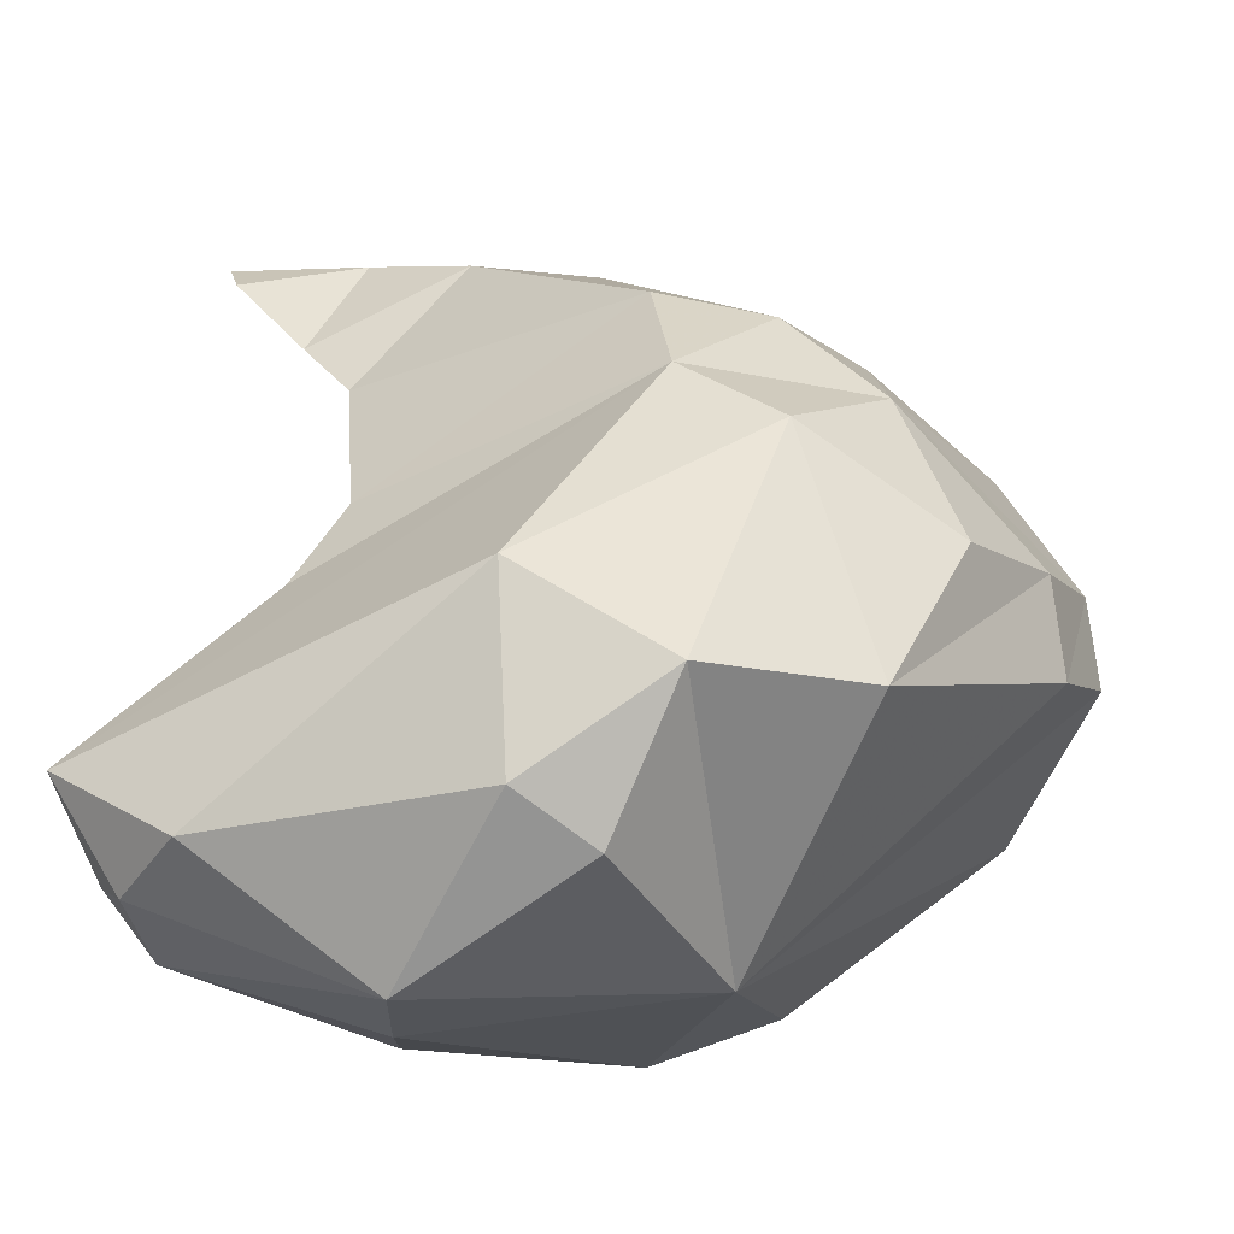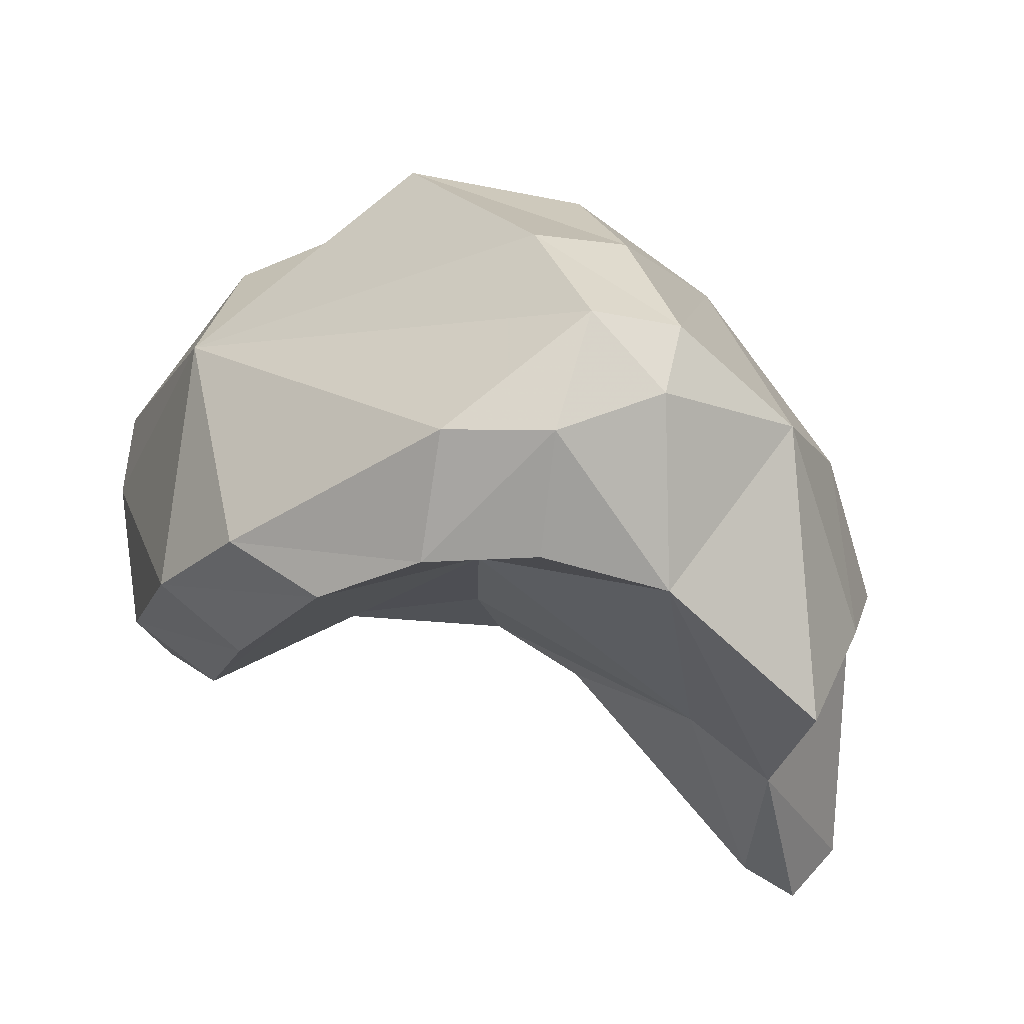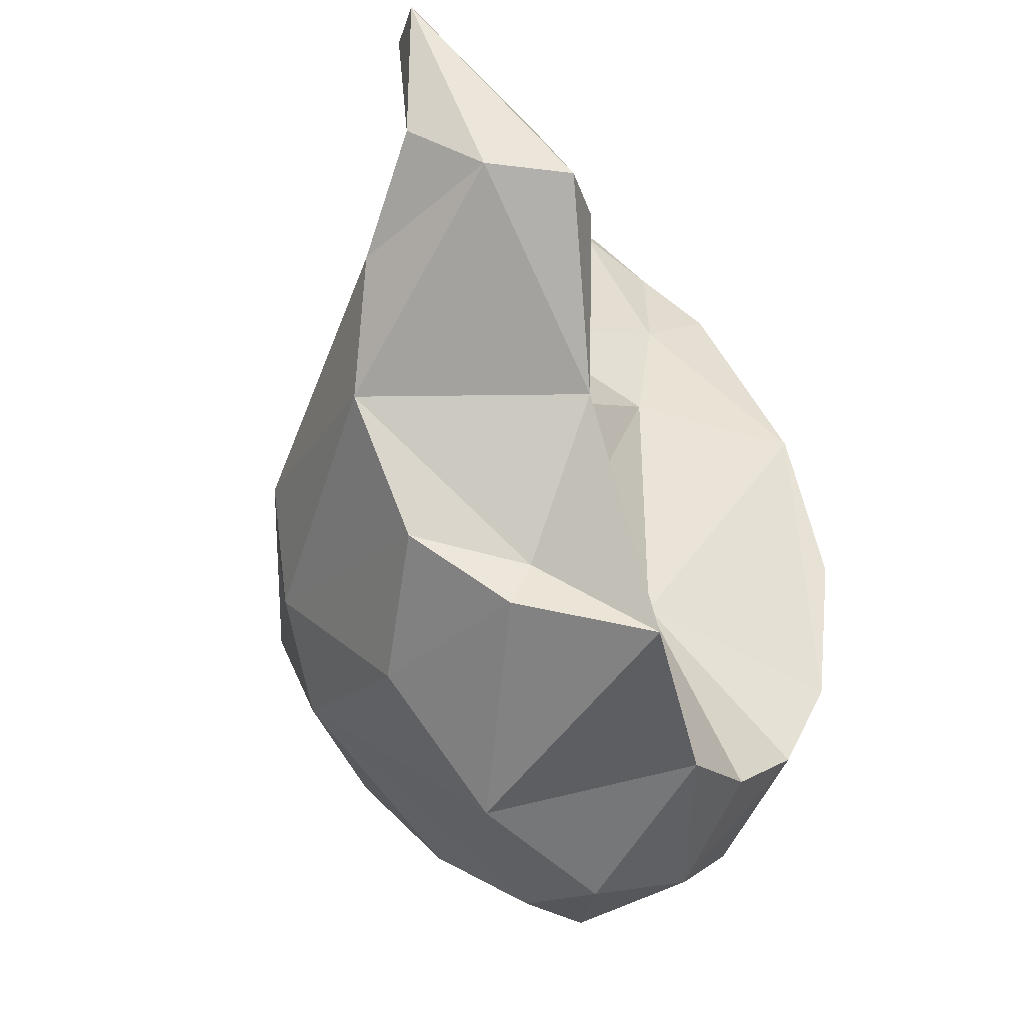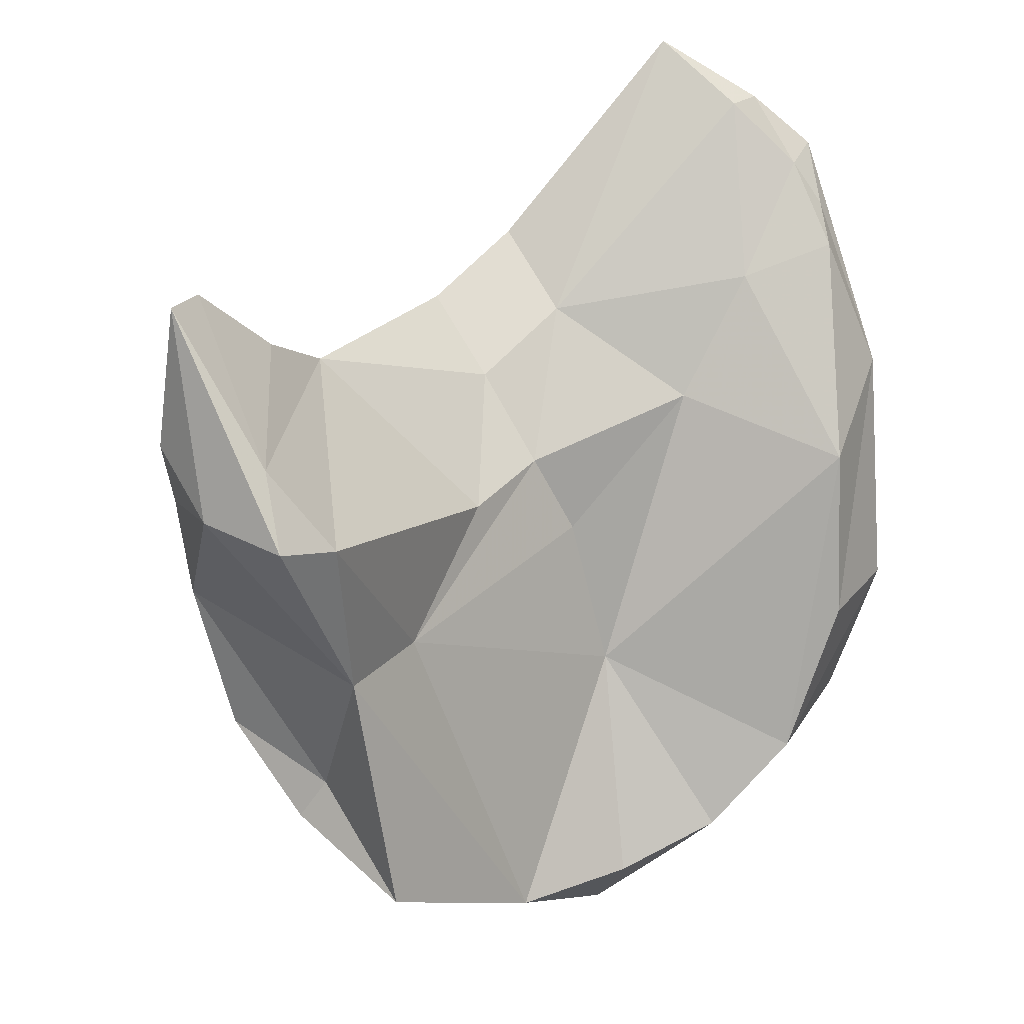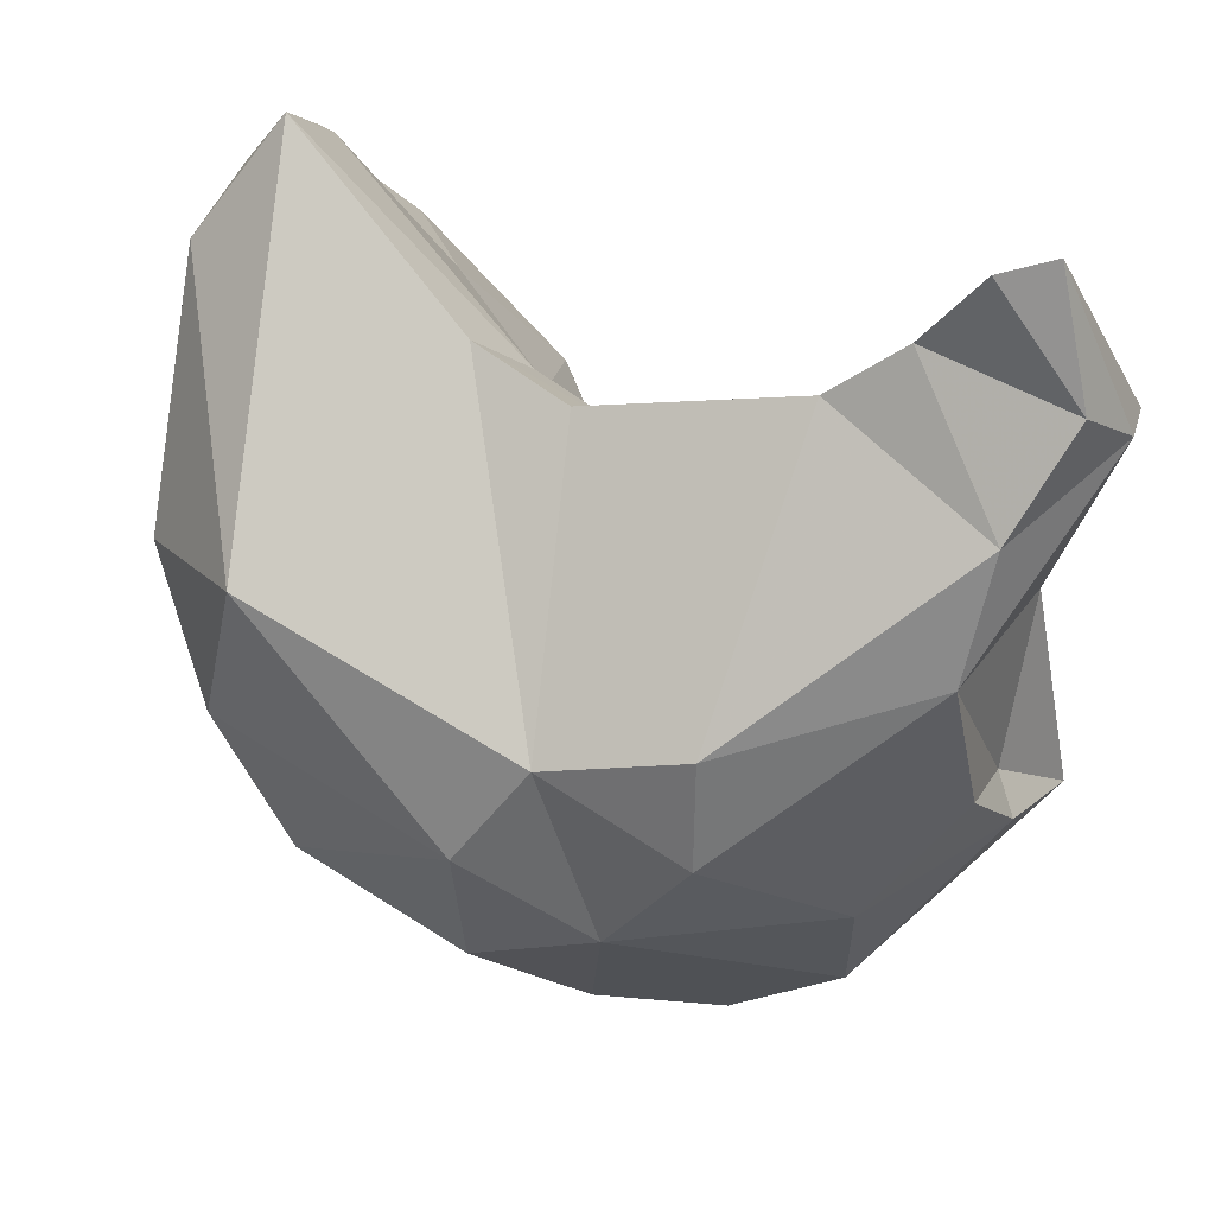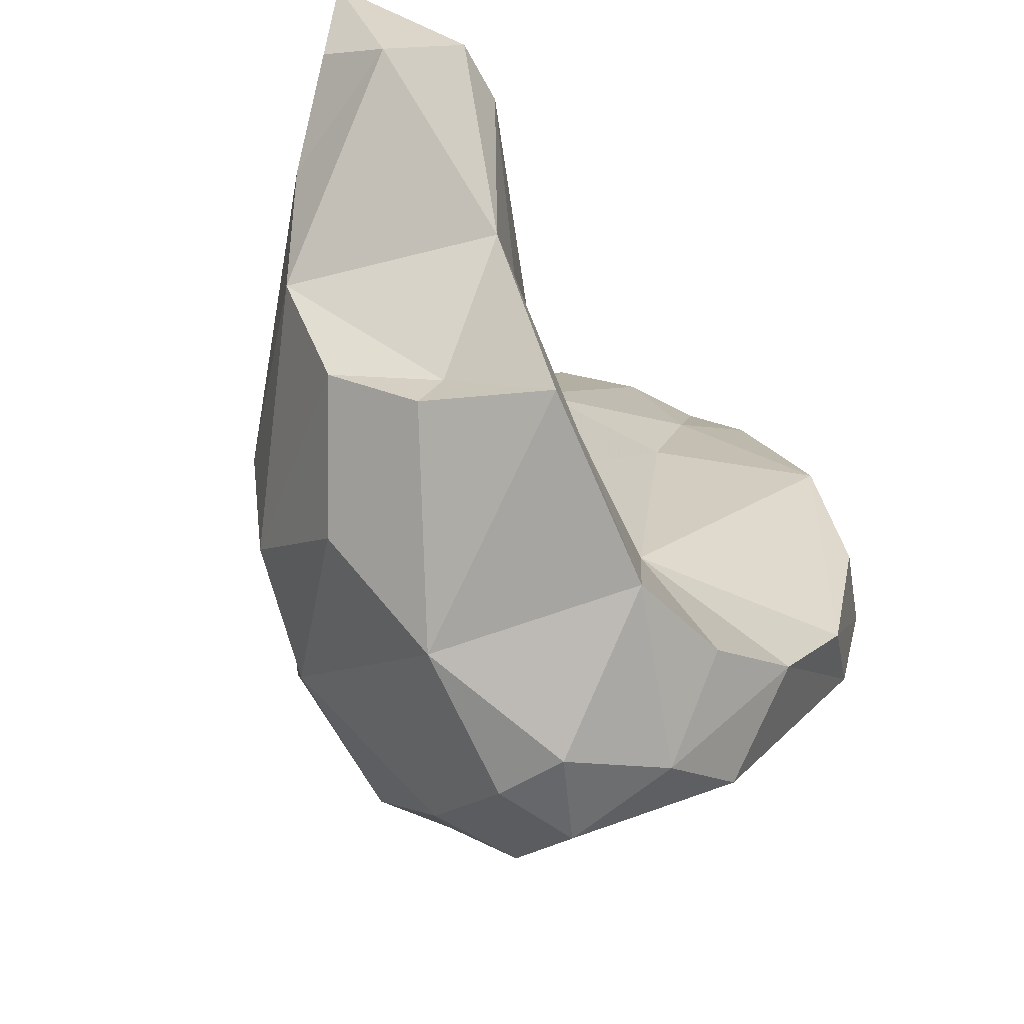
<metadata>
{"format":"obj","ext":"obj","renderer":"f3d","projection":"perspective","resolution":1024,"background":"white","views":[{"elev":68.3,"azim":95.2,"up":"+Y"},{"elev":-35.7,"azim":170.9,"up":"+Y"},{"elev":-10.1,"azim":-55.4,"up":"+Z"},{"elev":34.3,"azim":-21.8,"up":"+Z"},{"elev":26.7,"azim":-127.5,"up":"+Z"},{"elev":-36.9,"azim":-42.5,"up":"+Z"}]}
</metadata>
<code>
v -0.002234 0.000131 -0.01331
v -0.002896 -0.002622 -0.01512
v 0.004787 -0.001913 0.002186
v -0.003959 -0.01036 -0.01329
v -0.000578 -0.007111 -0.009213
v 0.006156 -0.002218 -0.009622
v 0.006342 -0.003671 9.3e-05
v -0.000797 -0.003036 -0.01559
v -0.006766 -0.005057 -0.000604
v -0.008141 -0.006093 0.000629
v 0.005024 -0.008322 -0.01071
v 0.005355 -0.001842 0.00225
v -0.003713 -0.006798 -0.004233
v 0.006404 -0.007793 -0.008042
v 0.00431 0.0032 -0.005352
v -0.009718 -0.006413 0.002336
v 0.007614 -0.002037 -0.003447
v 0.005204 0.001387 0.000508
v 0.001071 -0.00811 -0.01506
v -0.007489 -0.001578 -0.009417
v -0.002935 -0.002121 -0.001354
v -0.005242 0.000603 -0.007437
v -0.003753 -0.005716 -0.01623
v 0.004042 -0.004393 -0.001085
v -0.000779 -0.001288 -0.000454
v 0.006033 -0.004796 -0.000427
v -0.00824 -0.01045 -0.001912
v 0.005113 0.002271 -0.007105
v -0.01022 -0.005679 -0.00562
v 0.001456 0.001924 -0.01183
v 0.004551 -0.009215 -0.007804
v 0.006942 -0.005752 -0.003262
v -0.001827 -0.005571 -0.004185
v 0.001903 0.003545 -0.008247
v 0.007499 0.000208 -0.003468
v -0.00179 -0.005907 -0.01665
v -0.008295 -0.008931 -0.009303
v -0.009415 -0.009672 -0.000114
v 0.003113 -0.009773 -0.01105
v -0.006068 -0.008869 -0.005982
v -0.007919 -0.01019 -0.005715
v -0.008272 -0.005152 -0.01141
v -0.00955 -0.01087 -0.001413
v 0.003712 -0.000111 0.003238
v -0.003832 0.001584 -0.009732
v -0.01109 -0.007688 -0.00031
v 0.005858 -0.003116 0.000983
v -0.007745 -0.001415 -0.00682
v 0.00592 -0.000466 0.001626
v -0.008908 -0.008834 -0.01017
v -0.000299 -0.003177 -0.001685
v -0.003415 -0.007365 -0.01603
v 0.000322 0.003815 -0.004819
v -0.01053 -0.007362 0.002683
v -0.009761 -0.006815 -0.008669
v 0.00499 -0.007899 -0.004332
v -0.001032 -0.006029 -0.005978
v -0.01056 -0.006233 -0.002709
v -0.005538 -0.000838 -0.01171
v -0.002451 -0.004004 -0.002572
v -0.001239 -0.00994 -0.0135
v 0.001146 -0.00988 -0.01284
v -0.006551 -0.006564 -0.01434
v 0.002158 -0.005212 -0.003514
v -0.007614 -0.01167 -0.01086
v 0.006544 -0.002501 0.001122
v -0.001184 -0.008367 -0.01573
v -0.01072 -0.009418 -0.001235
f 56 31 32
f 56 32 26
f 64 56 24
f 24 56 26
f 31 56 39
f 56 5 39
f 5 56 64
f 14 31 39
f 32 31 14
f 32 14 17
f 32 7 26
f 32 66 7
f 66 32 17
f 24 26 47
f 7 47 26
f 64 24 51
f 33 64 51
f 64 33 57
f 64 57 5
f 51 24 3
f 24 47 3
f 14 39 11
f 62 11 39
f 62 39 5
f 40 5 57
f 4 5 40
f 61 62 5
f 4 61 5
f 14 11 6
f 17 14 6
f 66 17 35
f 6 35 17
f 66 47 7
f 66 12 47
f 49 12 66
f 35 49 66
f 3 47 12
f 25 51 44
f 51 3 44
f 60 51 25
f 60 33 51
f 13 33 60
f 33 13 40
f 40 57 33
f 3 12 44
f 11 19 6
f 62 19 11
f 19 62 67
f 62 61 67
f 41 40 27
f 13 27 40
f 4 40 41
f 4 52 67
f 52 4 63
f 4 67 61
f 63 4 65
f 4 41 65
f 6 28 35
f 6 34 28
f 8 30 6
f 8 6 36
f 6 19 36
f 30 34 6
f 18 49 35
f 28 15 35
f 15 18 35
f 12 49 44
f 18 44 49
f 22 25 44
f 21 25 22
f 25 21 60
f 18 53 44
f 53 22 44
f 9 60 21
f 9 13 60
f 27 13 9
f 67 36 19
f 52 36 67
f 43 68 41
f 41 29 37
f 68 29 41
f 65 41 37
f 43 41 27
f 9 38 27
f 43 27 38
f 52 63 23
f 36 52 23
f 50 42 63
f 63 42 59
f 63 59 23
f 65 50 63
f 50 65 37
f 28 34 15
f 34 53 15
f 45 53 34
f 45 34 30
f 8 2 30
f 2 8 23
f 8 36 23
f 1 30 2
f 30 1 45
f 18 15 53
f 48 22 20
f 45 59 22
f 20 22 59
f 53 45 22
f 48 21 22
f 9 21 48
f 10 9 58
f 48 58 9
f 9 10 38
f 54 68 43
f 54 43 38
f 58 29 68
f 58 68 46
f 46 68 54
f 29 20 55
f 37 29 55
f 29 58 48
f 20 29 48
f 37 55 50
f 10 16 38
f 54 38 16
f 2 23 59
f 42 50 55
f 20 59 42
f 55 20 42
f 1 2 59
f 59 45 1
f 10 46 16
f 46 10 58
f 16 46 54

</code>
